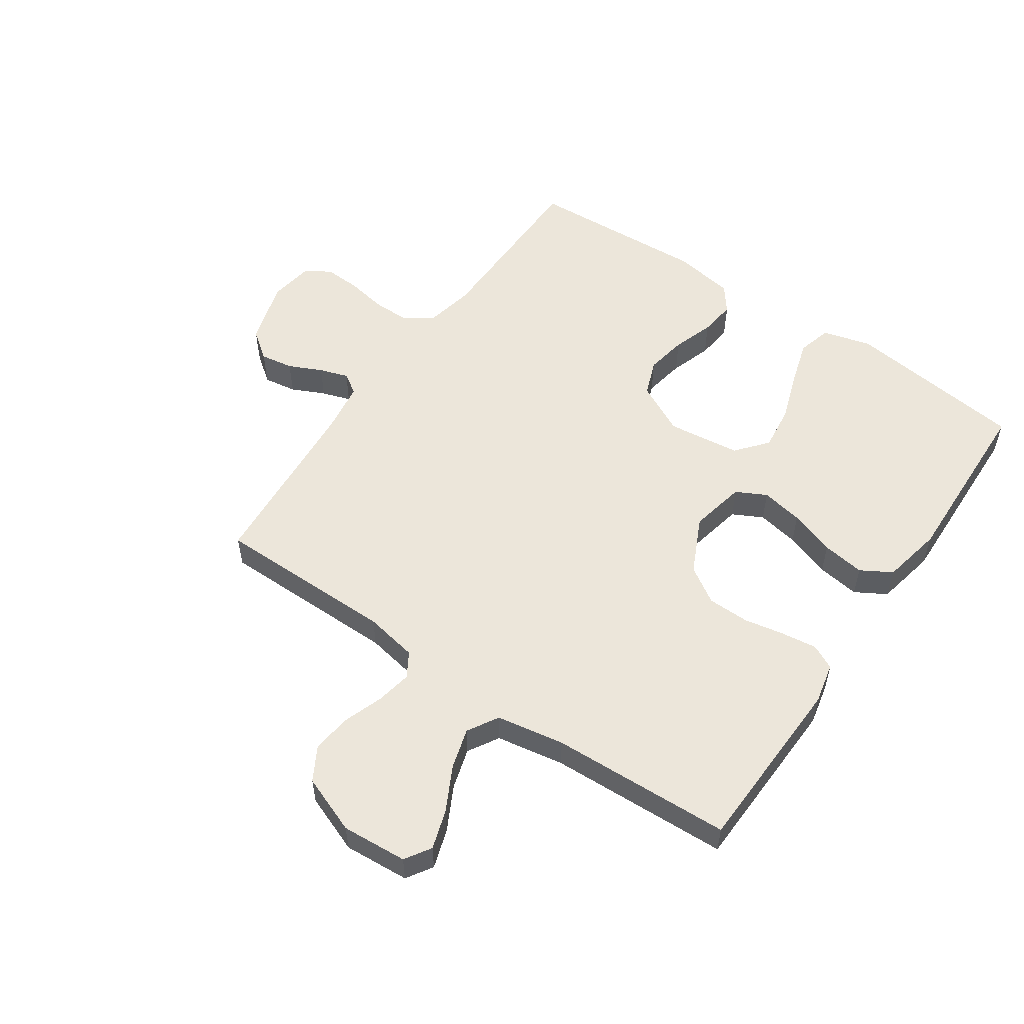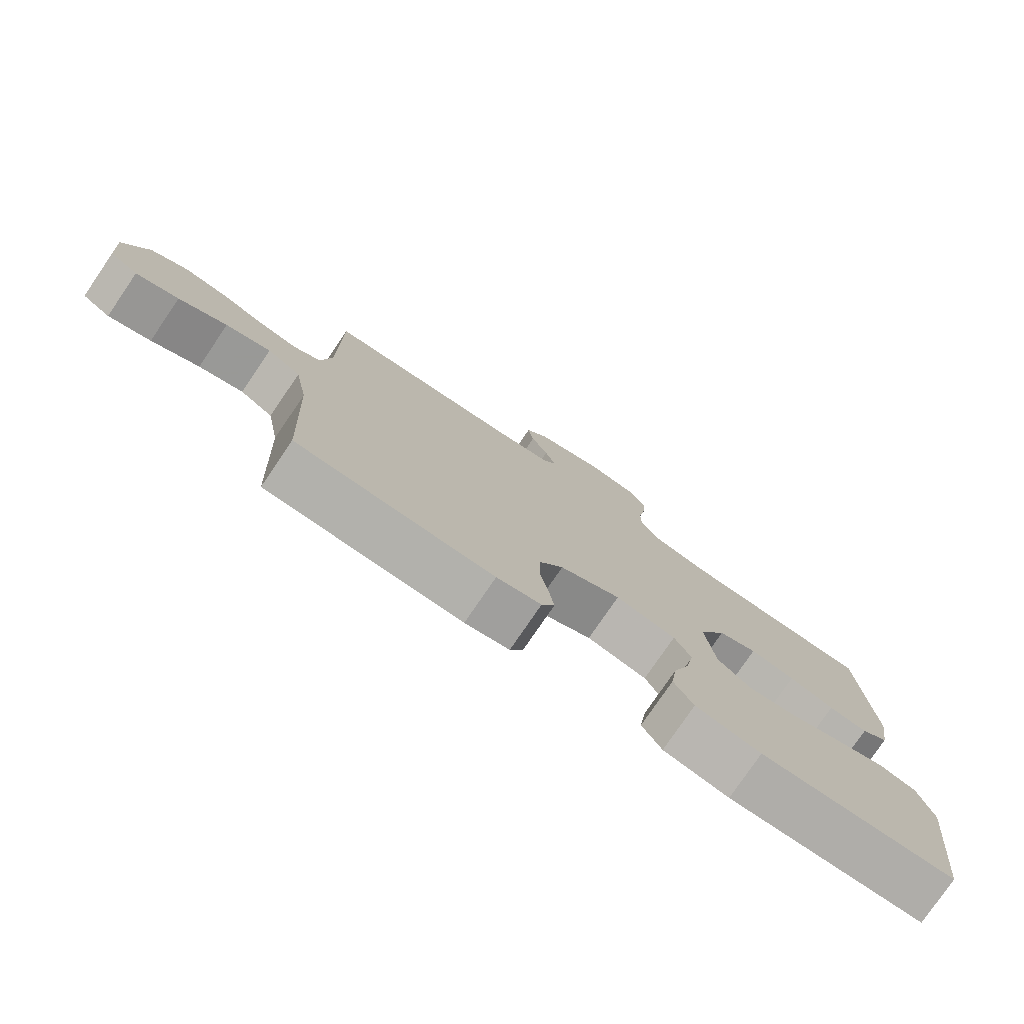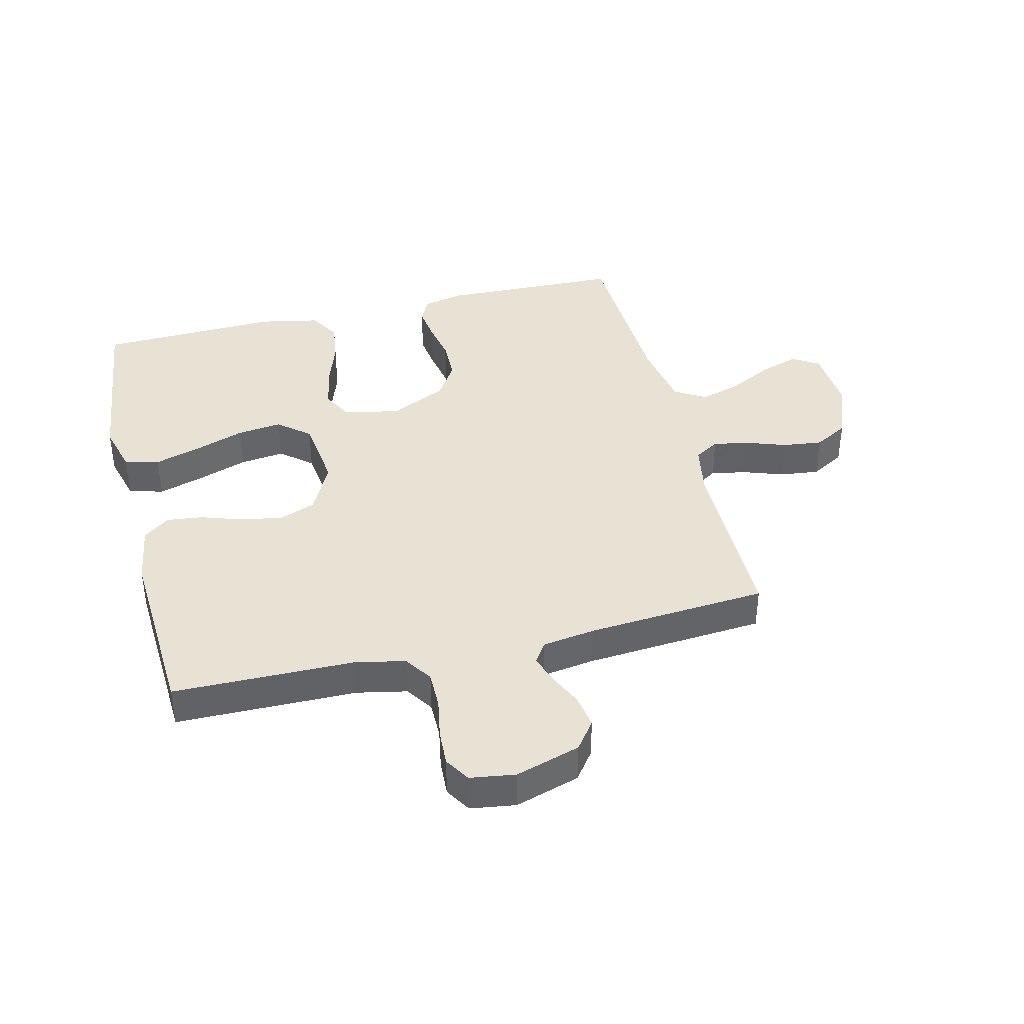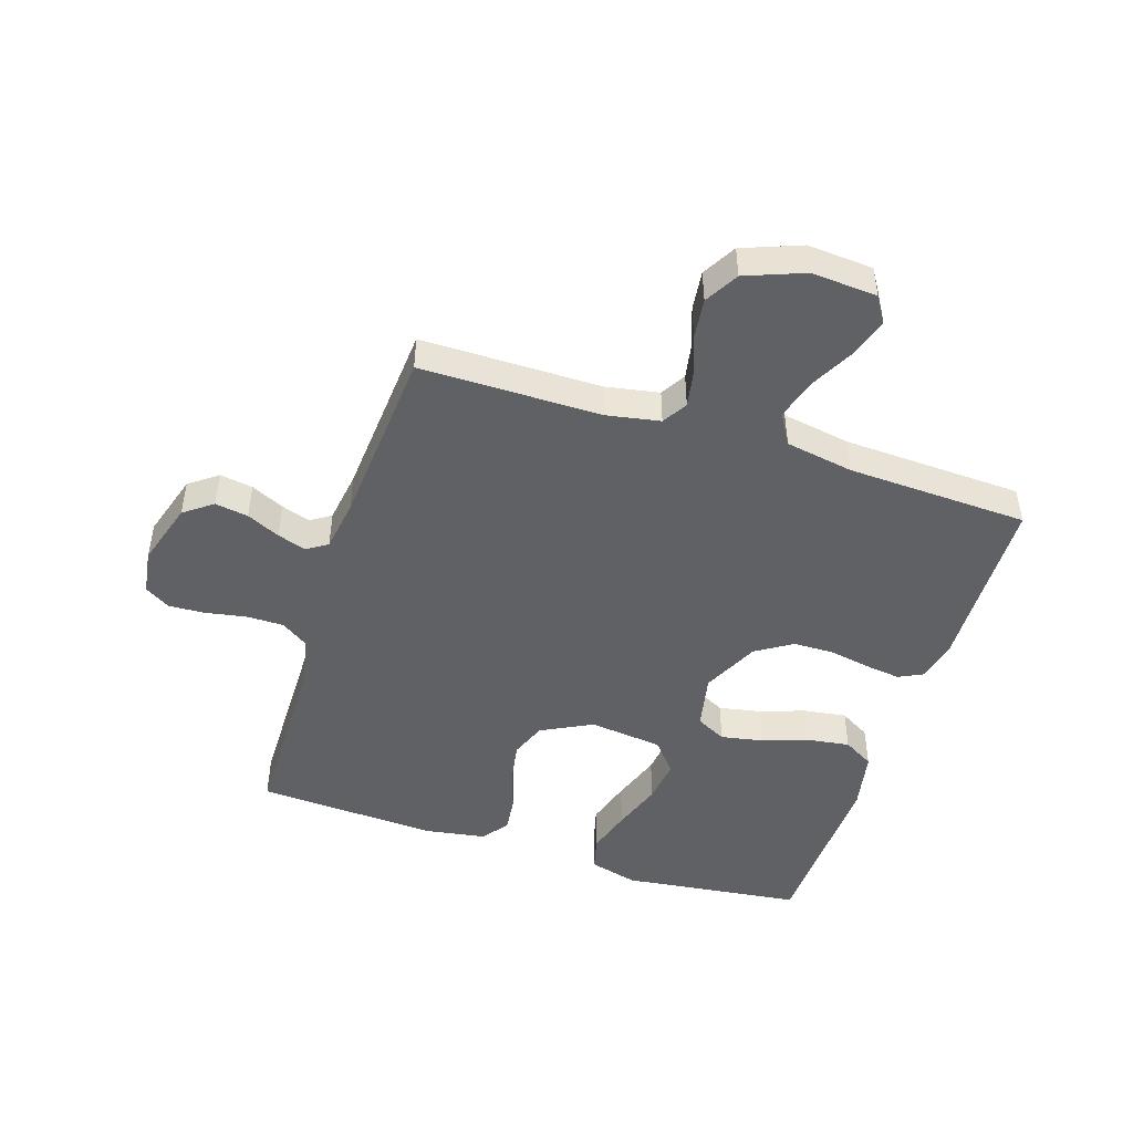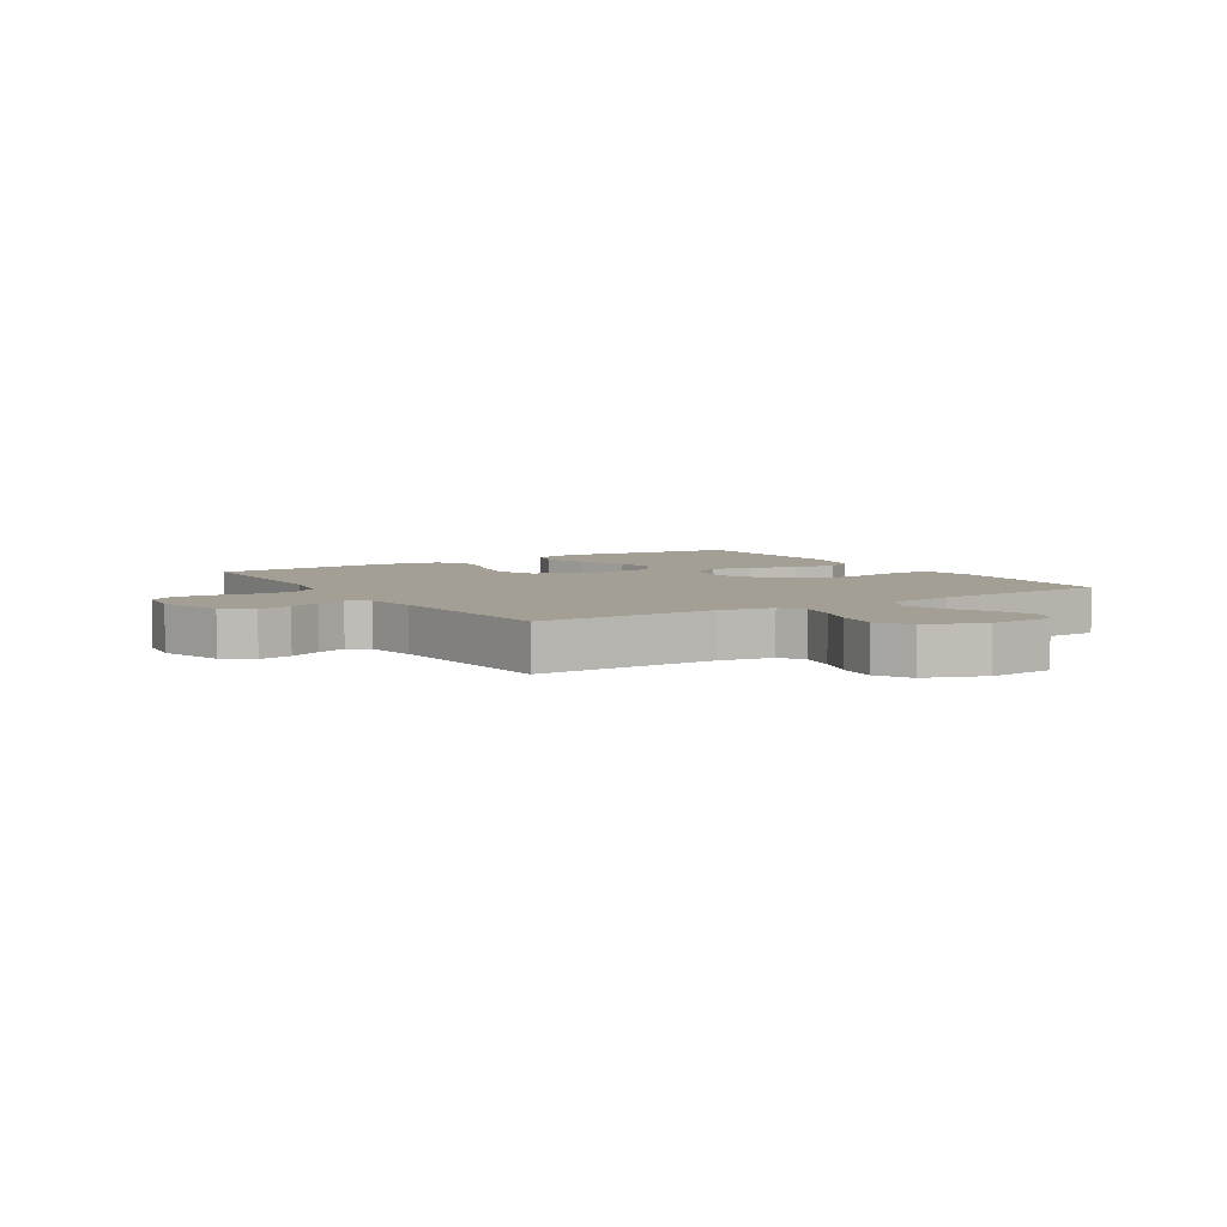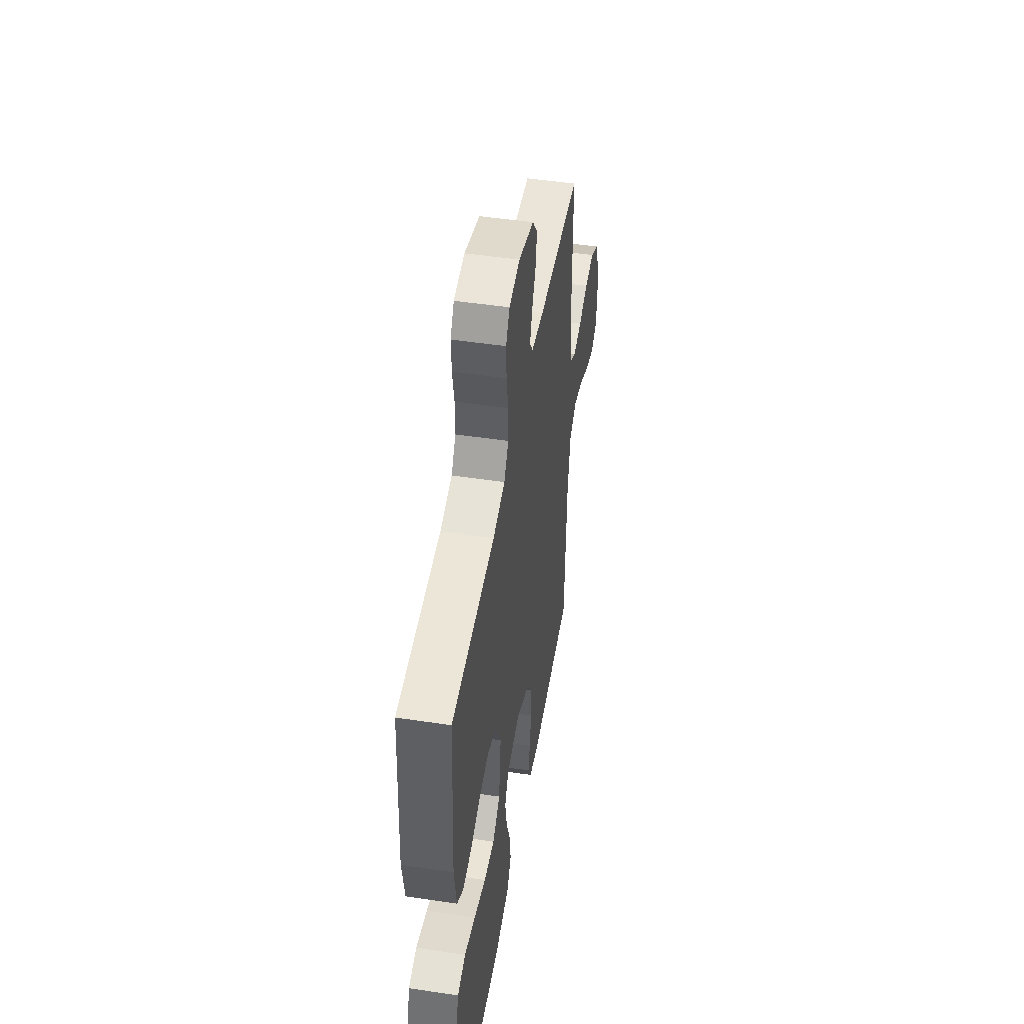
<metadata>
{"format":"obj","ext":"obj","renderer":"f3d","projection":"perspective","resolution":1024,"background":"white","views":[{"elev":54.5,"azim":124.6,"up":"+Y"},{"elev":-78.2,"azim":145.7,"up":"+Z"},{"elev":39.8,"azim":-13.7,"up":"+Y"},{"elev":-47.2,"azim":72.2,"up":"+Y"},{"elev":5.4,"azim":57.5,"up":"+Y"},{"elev":48.9,"azim":-80.5,"up":"+Z"}]}
</metadata>
<code>
v 0.5 0.07 0.5
v 0.5 0.07 0.2
v 0.516 0.07 0.112
v 0.557 0.07 0.087
v 0.616 0.07 0.098
v 0.682 0.07 0.121
v 0.748 0.07 0.129
v 0.804 0.07 0.097
v 0.841 0.07 0
v 0.833 0.07 -0.109
v 0.79 0.07 -0.136
v 0.725 0.07 -0.115
v 0.652 0.07 -0.077
v 0.584 0.07 -0.057
v 0.533 0.07 -0.087
v 0.513 0.07 -0.2
v 0.5 0.07 -0.5
v 0.2 0.07 -0.509
v 0.132 0.07 -0.494
v 0.112 0.07 -0.453
v 0.12 0.07 -0.394
v 0.133 0.07 -0.327
v 0.132 0.07 -0.258
v 0.094 0.07 -0.198
v 0 0.07 -0.153
v -0.093 0.07 -0.172
v -0.119 0.07 -0.222
v -0.106 0.07 -0.292
v -0.08 0.07 -0.368
v -0.07 0.07 -0.439
v -0.1 0.07 -0.49
v -0.2 0.07 -0.51
v -0.5 0.07 -0.5
v -0.536 0.07 -0.2
v -0.514 0.07 -0.119
v -0.457 0.07 -0.104
v -0.381 0.07 -0.127
v -0.298 0.07 -0.156
v -0.224 0.07 -0.165
v -0.172 0.07 -0.122
v -0.157 0.07 0
v -0.2 0.07 0.085
v -0.26 0.07 0.108
v -0.329 0.07 0.096
v -0.398 0.07 0.073
v -0.458 0.07 0.066
v -0.501 0.07 0.099
v -0.517 0.07 0.2
v -0.5 0.07 0.5
v -0.2 0.07 0.503
v -0.117 0.07 0.52
v -0.086 0.07 0.566
v -0.086 0.07 0.628
v -0.098 0.07 0.695
v -0.101 0.07 0.755
v -0.075 0.07 0.797
v 0 0.07 0.808
v 0.107 0.07 0.775
v 0.142 0.07 0.728
v 0.133 0.07 0.673
v 0.107 0.07 0.618
v 0.091 0.07 0.57
v 0.113 0.07 0.536
v 0.2 0.07 0.523
v 0.5 0 0.5
v 0.5 0 0.2
v 0.516 0 0.112
v 0.557 0 0.087
v 0.616 0 0.098
v 0.682 0 0.121
v 0.748 0 0.129
v 0.804 0 0.097
v 0.841 0 0
v 0.833 0 -0.109
v 0.79 0 -0.136
v 0.725 0 -0.115
v 0.652 0 -0.077
v 0.584 0 -0.057
v 0.533 0 -0.087
v 0.513 0 -0.2
v 0.5 0 -0.5
v 0.2 0 -0.509
v 0.132 0 -0.494
v 0.112 0 -0.453
v 0.12 0 -0.394
v 0.133 0 -0.327
v 0.132 0 -0.258
v 0.094 0 -0.198
v 0 0 -0.153
v -0.093 0 -0.172
v -0.119 0 -0.222
v -0.106 0 -0.292
v -0.08 0 -0.368
v -0.07 0 -0.439
v -0.1 0 -0.49
v -0.2 0 -0.51
v -0.5 0 -0.5
v -0.536 0 -0.2
v -0.514 0 -0.119
v -0.457 0 -0.104
v -0.381 0 -0.127
v -0.298 0 -0.156
v -0.224 0 -0.165
v -0.172 0 -0.122
v -0.157 0 0
v -0.2 0 0.085
v -0.26 0 0.108
v -0.329 0 0.096
v -0.398 0 0.073
v -0.458 0 0.066
v -0.501 0 0.099
v -0.517 0 0.2
v -0.5 0 0.5
v -0.2 0 0.503
v -0.117 0 0.52
v -0.086 0 0.566
v -0.086 0 0.628
v -0.098 0 0.695
v -0.101 0 0.755
v -0.075 0 0.797
v 0 0 0.808
v 0.107 0 0.775
v 0.142 0 0.728
v 0.133 0 0.673
v 0.107 0 0.618
v 0.091 0 0.57
v 0.113 0 0.536
v 0.2 0 0.523
f 59 60 61
f 58 59 61
f 57 58 61
f 56 57 61
f 55 56 61
f 54 55 61
f 53 54 61
f 52 53 61 62
f 51 52 62 63
f 48 49 50
f 47 48 50
f 46 47 50
f 45 46 50
f 44 45 50
f 51 63 64
f 50 51 64
f 44 50 64
f 43 44 64
f 36 37 38
f 35 36 38
f 34 35 38
f 33 34 38
f 32 33 38
f 31 32 38
f 30 31 38
f 29 30 38
f 28 29 38
f 27 28 38 39
f 26 27 39 40
f 20 21 22
f 19 20 22
f 18 19 22
f 17 18 22
f 16 17 22
f 15 16 22 23
f 14 15 23 24
f 11 12 13
f 10 11 13
f 9 10 13
f 8 9 13
f 7 8 13
f 6 7 13
f 5 6 13
f 4 5 13 14
f 14 24 25
f 4 14 25
f 3 4 25
f 64 1 2
f 43 64 2
f 42 43 2
f 26 40 41
f 25 26 41
f 25 41 42
f 3 25 42
f 2 3 42
f 125 124 123
f 125 123 122
f 125 122 121
f 125 121 120
f 125 120 119
f 125 119 118
f 125 118 117
f 126 125 117 116
f 127 126 116 115
f 114 113 112
f 114 112 111
f 114 111 110
f 114 110 109
f 114 109 108
f 128 127 115
f 128 115 114
f 128 114 108
f 128 108 107
f 102 101 100
f 102 100 99
f 102 99 98
f 102 98 97
f 102 97 96
f 102 96 95
f 102 95 94
f 102 94 93
f 102 93 92
f 103 102 92 91
f 104 103 91 90
f 86 85 84
f 86 84 83
f 86 83 82
f 86 82 81
f 86 81 80
f 87 86 80 79
f 88 87 79 78
f 77 76 75
f 77 75 74
f 77 74 73
f 77 73 72
f 77 72 71
f 77 71 70
f 77 70 69
f 78 77 69 68
f 89 88 78
f 89 78 68
f 89 68 67
f 66 65 128
f 66 128 107
f 66 107 106
f 105 104 90
f 105 90 89
f 106 105 89
f 106 89 67
f 106 67 66
f 1 65 66 2
f 2 66 67 3
f 3 67 68 4
f 4 68 69 5
f 5 69 70 6
f 6 70 71 7
f 7 71 72 8
f 8 72 73 9
f 9 73 74 10
f 10 74 75 11
f 11 75 76 12
f 12 76 77 13
f 13 77 78 14
f 14 78 79 15
f 15 79 80 16
f 16 80 81 17
f 17 81 82 18
f 18 82 83 19
f 19 83 84 20
f 20 84 85 21
f 21 85 86 22
f 22 86 87 23
f 23 87 88 24
f 24 88 89 25
f 25 89 90 26
f 26 90 91 27
f 27 91 92 28
f 28 92 93 29
f 29 93 94 30
f 30 94 95 31
f 31 95 96 32
f 32 96 97 33
f 33 97 98 34
f 34 98 99 35
f 35 99 100 36
f 36 100 101 37
f 37 101 102 38
f 38 102 103 39
f 39 103 104 40
f 40 104 105 41
f 41 105 106 42
f 42 106 107 43
f 43 107 108 44
f 44 108 109 45
f 45 109 110 46
f 46 110 111 47
f 47 111 112 48
f 48 112 113 49
f 49 113 114 50
f 50 114 115 51
f 51 115 116 52
f 52 116 117 53
f 53 117 118 54
f 54 118 119 55
f 55 119 120 56
f 56 120 121 57
f 57 121 122 58
f 58 122 123 59
f 59 123 124 60
f 60 124 125 61
f 61 125 126 62
f 62 126 127 63
f 63 127 128 64
f 64 128 65 1

</code>
